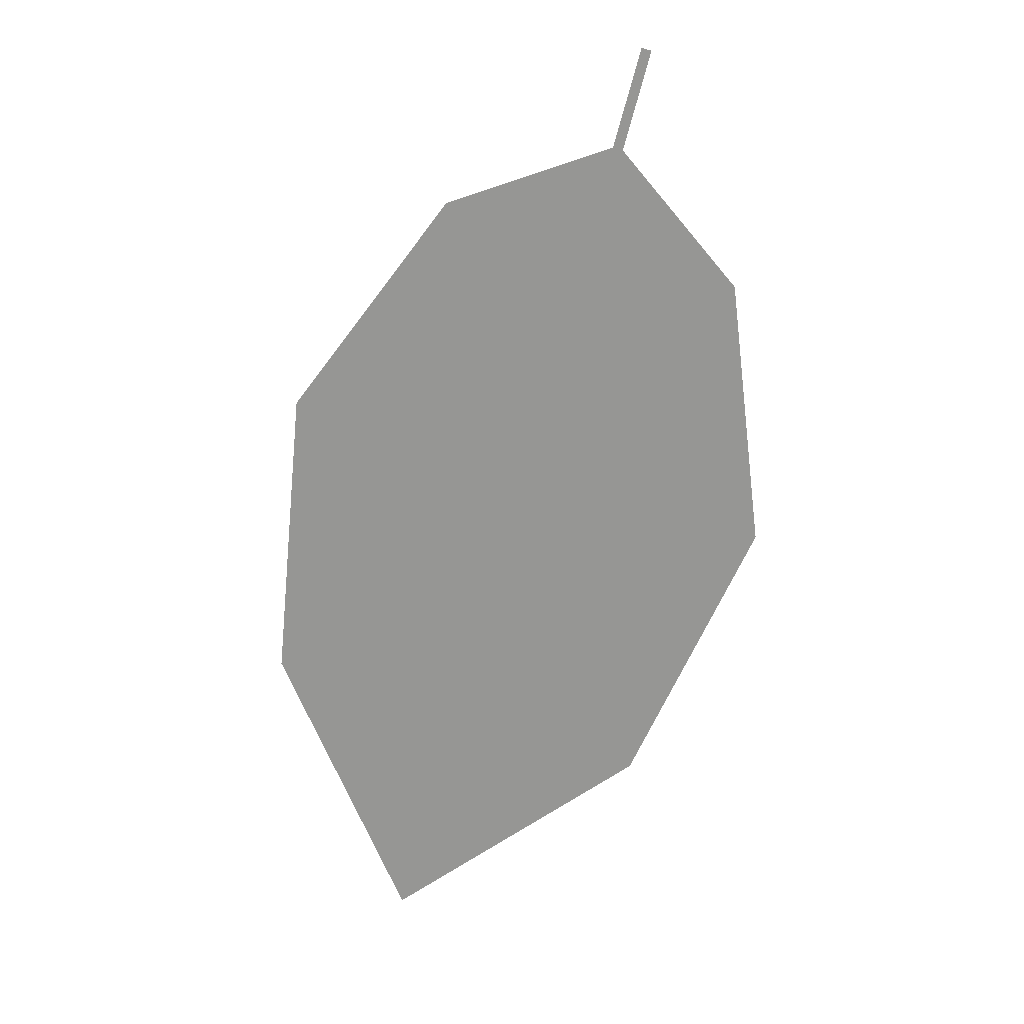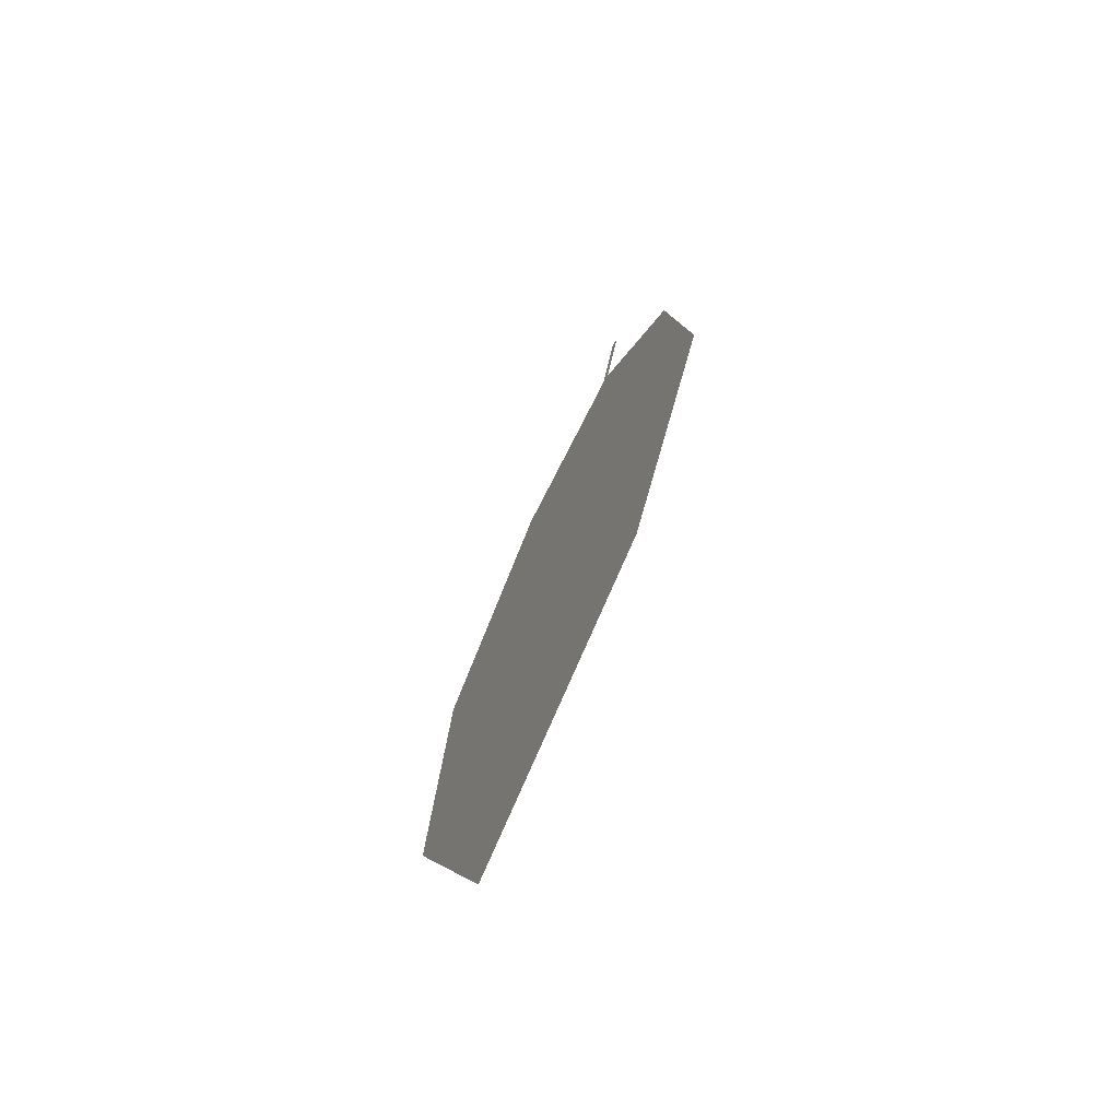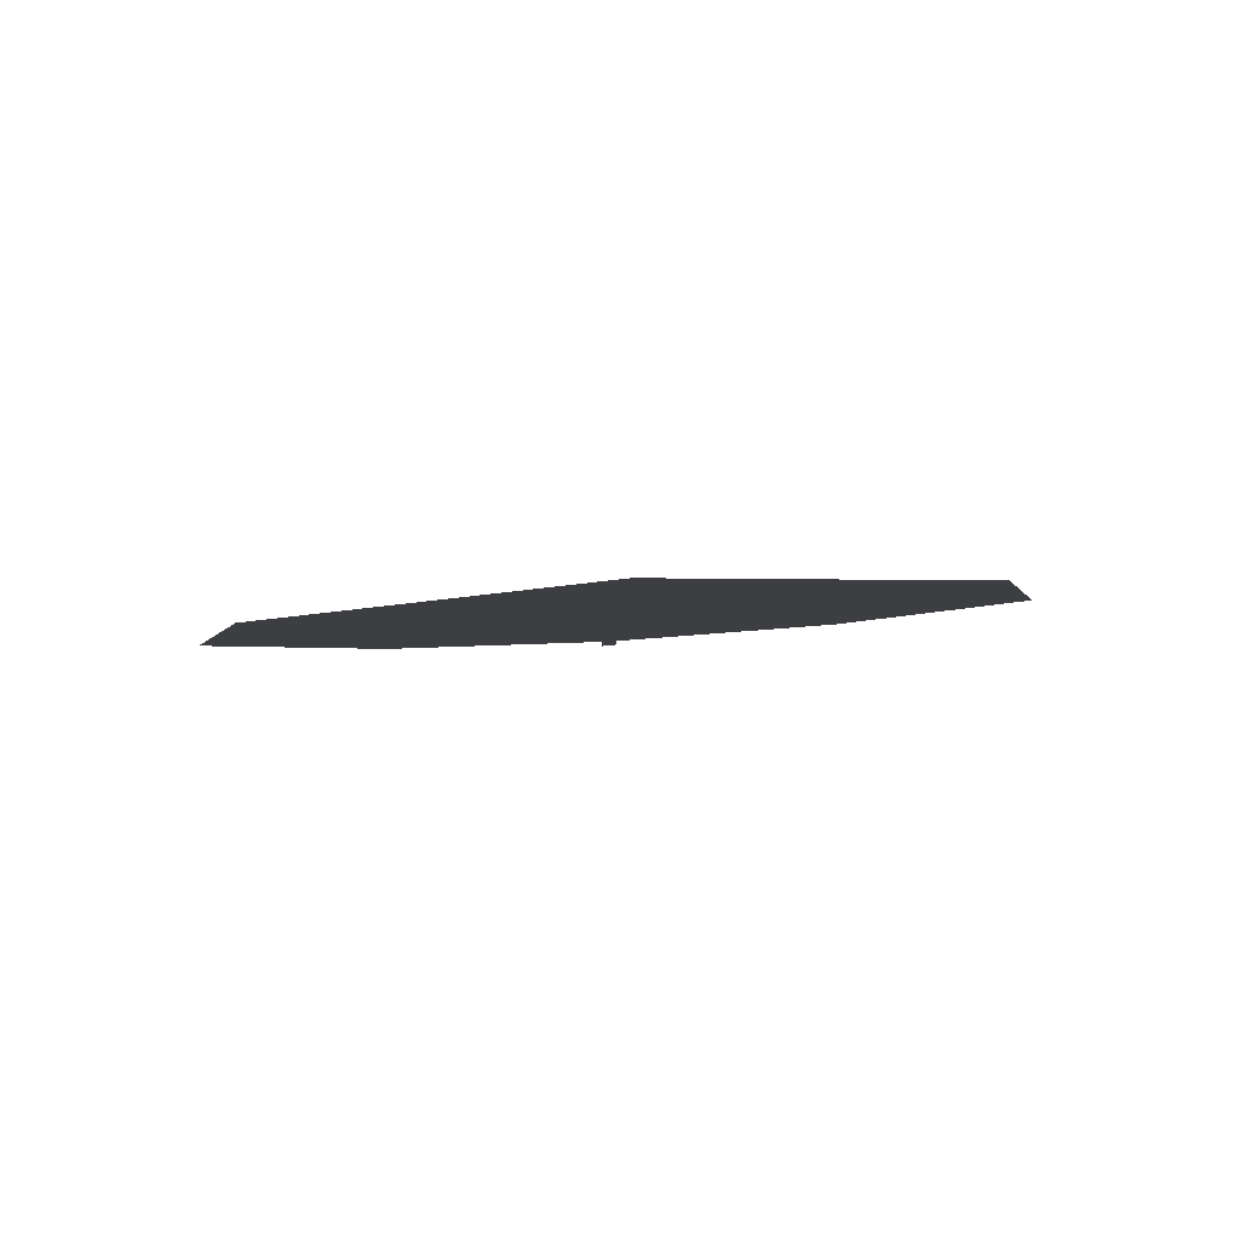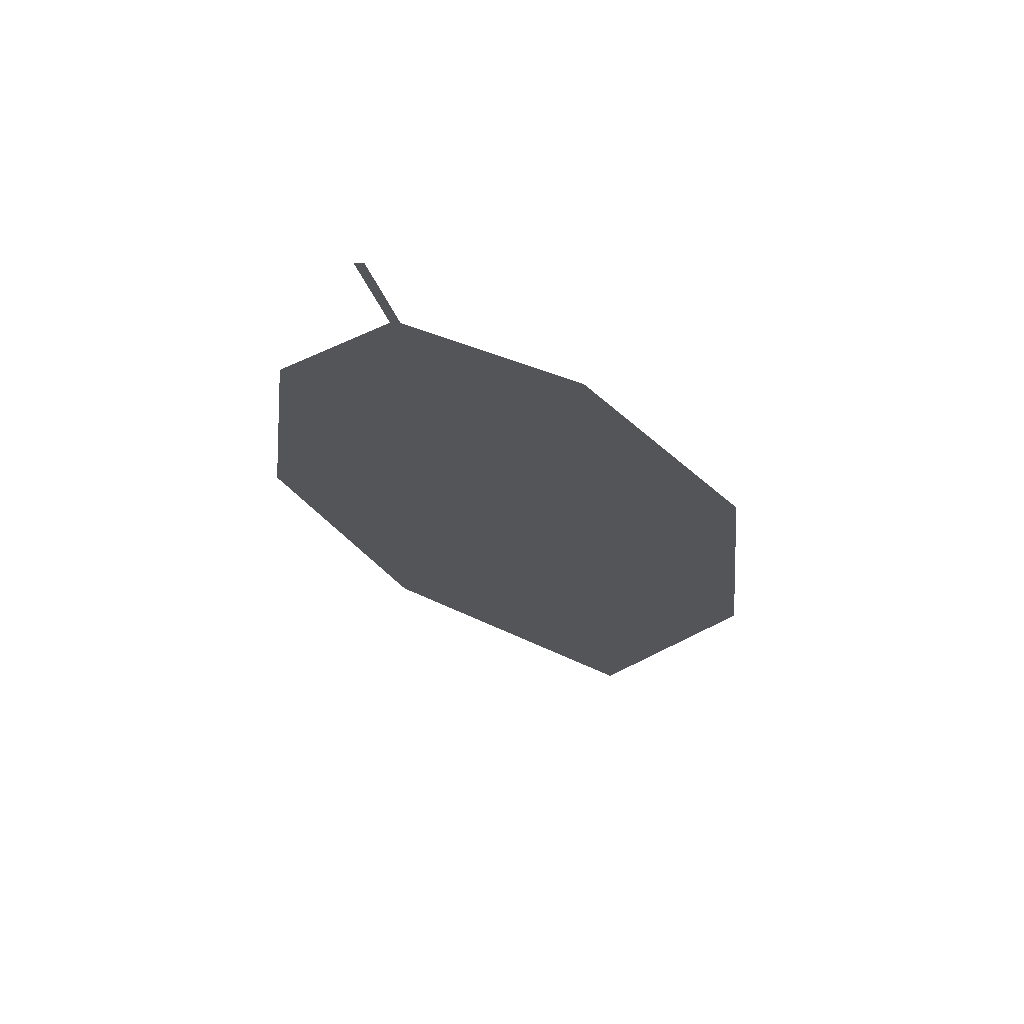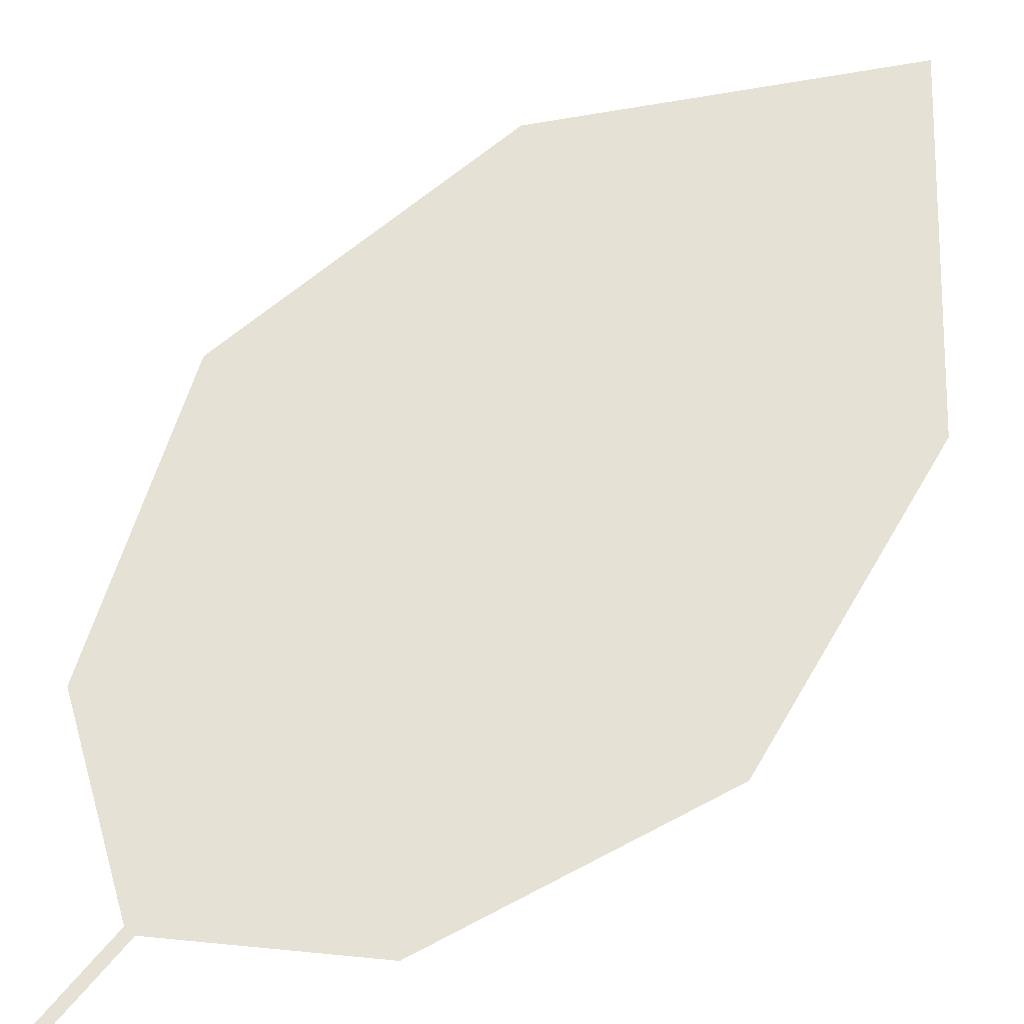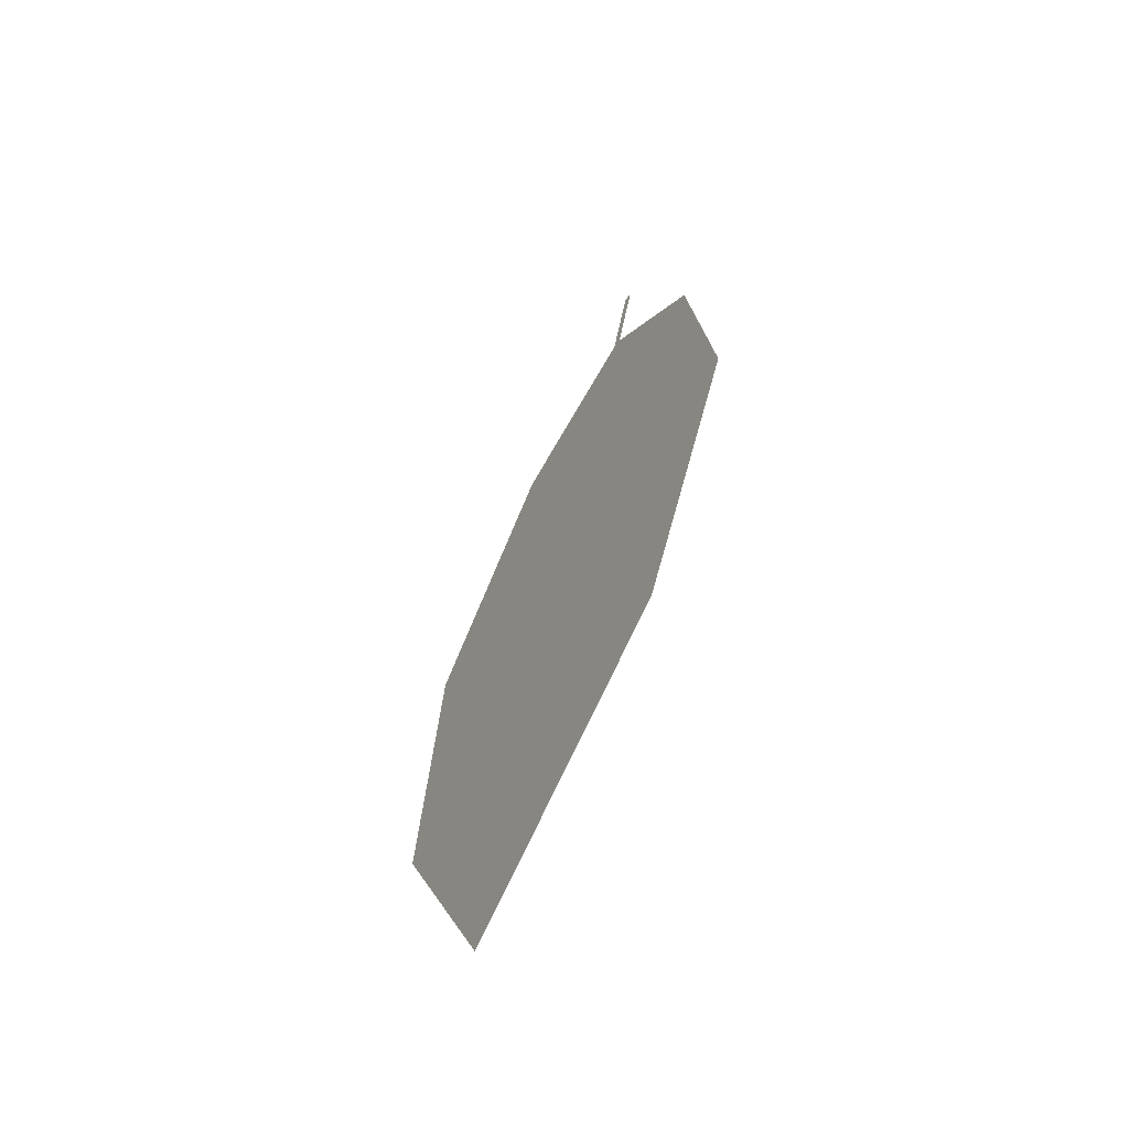
<metadata>
{"format":"obj","ext":"obj","renderer":"f3d","projection":"perspective","resolution":1024,"background":"white","views":[{"elev":21.2,"azim":-176.5,"up":"+Y"},{"elev":-72.6,"azim":-122.4,"up":"+Y"},{"elev":-1.4,"azim":14.1,"up":"+Z"},{"elev":67.2,"azim":7.4,"up":"+Y"},{"elev":63.1,"azim":-125.5,"up":"+Z"},{"elev":-64.9,"azim":-126.3,"up":"+Y"}]}
</metadata>
<code>
o Leaves.121_leaves.121
v -0.159 -0.09548 2.439
v -0.1552 -0.11 2.439
v -0.1605 -0.09586 2.439
v -0.159 -0.09548 2.439
v -0.1552 -0.11 2.439
v -0.1605 -0.09586 2.439
v -0.1566 -0.1104 2.439
v -0.1598 -0.2121 2.438
v -0.1738 -0.1304 2.438
v -0.1566 -0.1104 2.439
v -0.1598 -0.2121 2.438
v -0.1738 -0.1304 2.438
v -0.1786 -0.1705 2.437
v -0.1786 -0.1705 2.437
v -0.1019 -0.1967 2.442
v -0.1212 -0.2406 2.441
v -0.1212 -0.2406 2.441
v -0.1019 -0.1967 2.442
v -0.1062 -0.1513 2.442
v -0.1303 -0.1189 2.44
v -0.1062 -0.1513 2.442
v -0.1303 -0.1189 2.44
f 1 2 5 4
f 1 3 10 2
f 3 1 4 6
f 4 5 7 6
f 10 3 6 7
f 18 8 7 5
f 8 14 9 7
f 12 10 7 9
f 15 2 10 11
f 11 10 12 13
f 13 12 9 14
f 11 13 14 8
f 15 11 16
f 16 11 8 17
f 15 16 17 18
f 18 17 8
f 5 20 19 18
f 21 15 18 19
f 22 21 19 20
f 2 15 21 22
f 2 22 20 5

</code>
